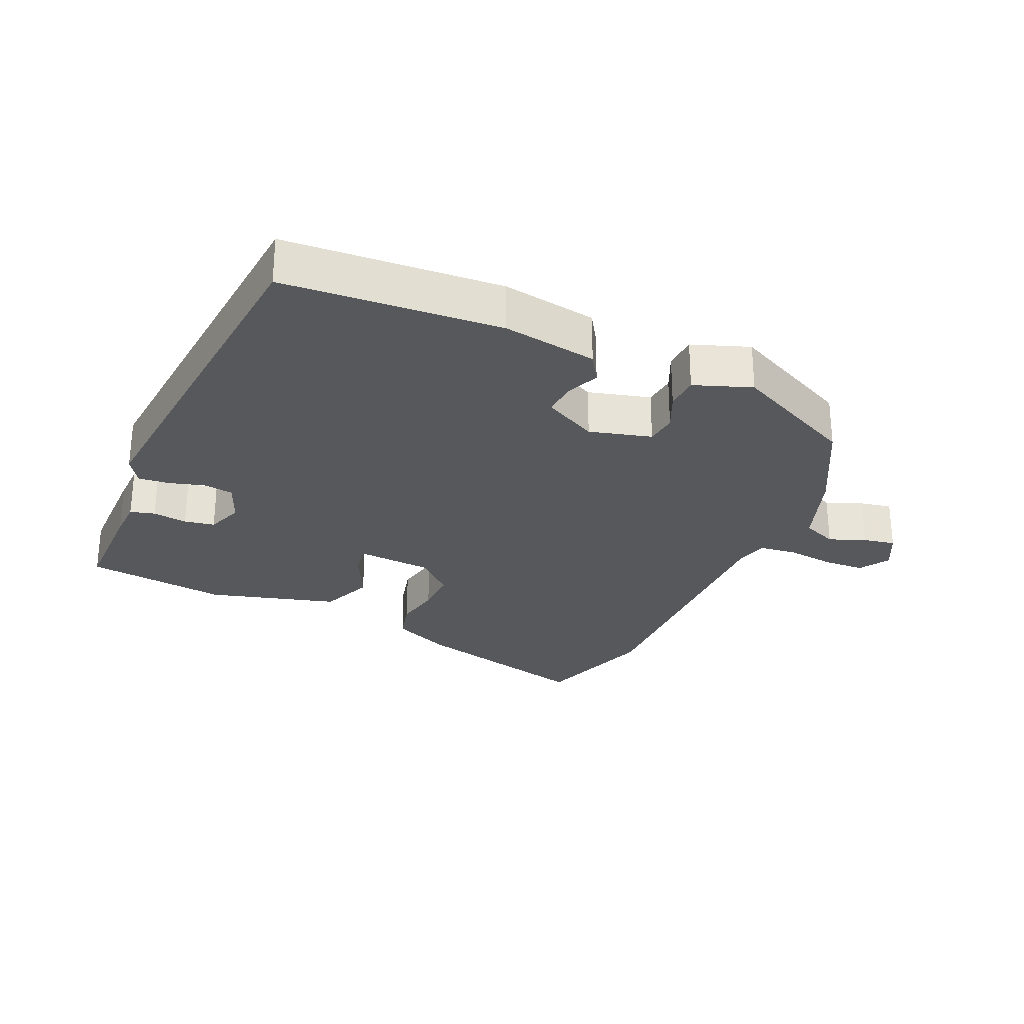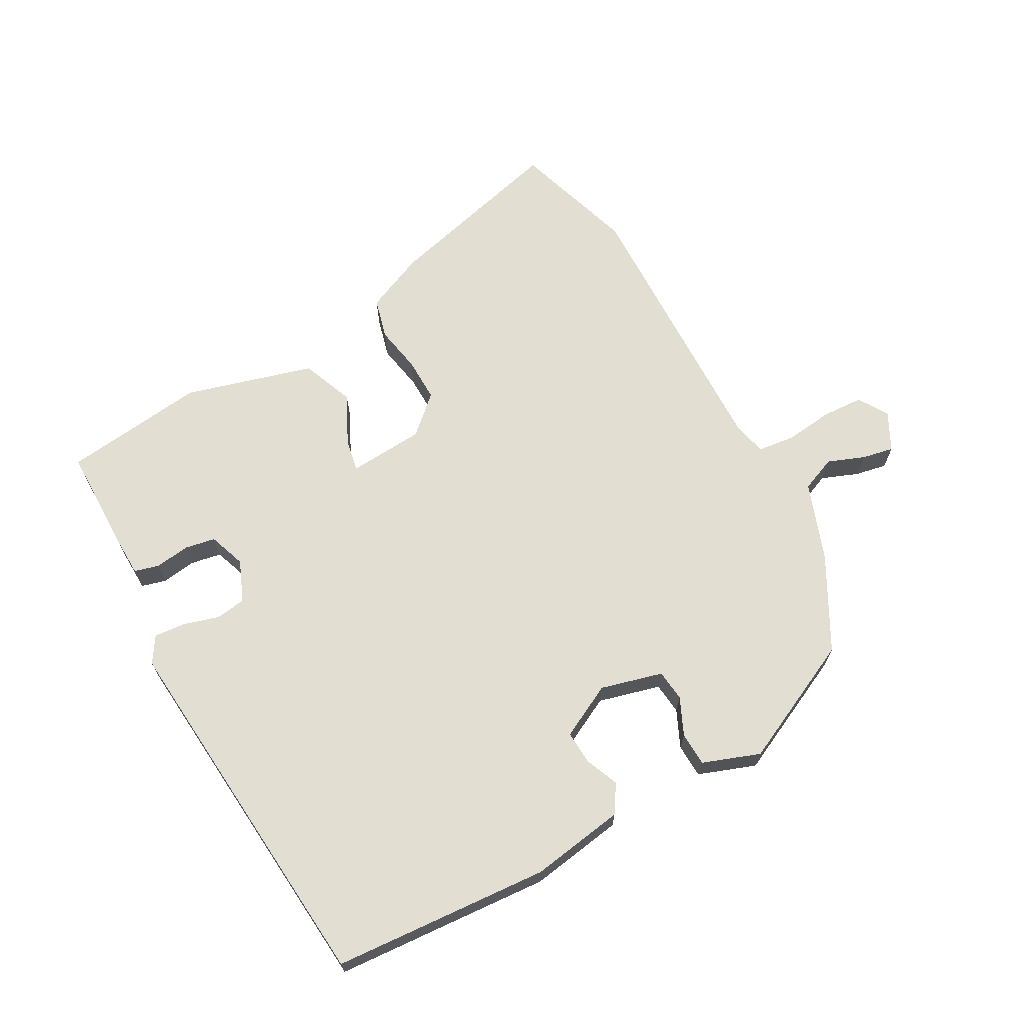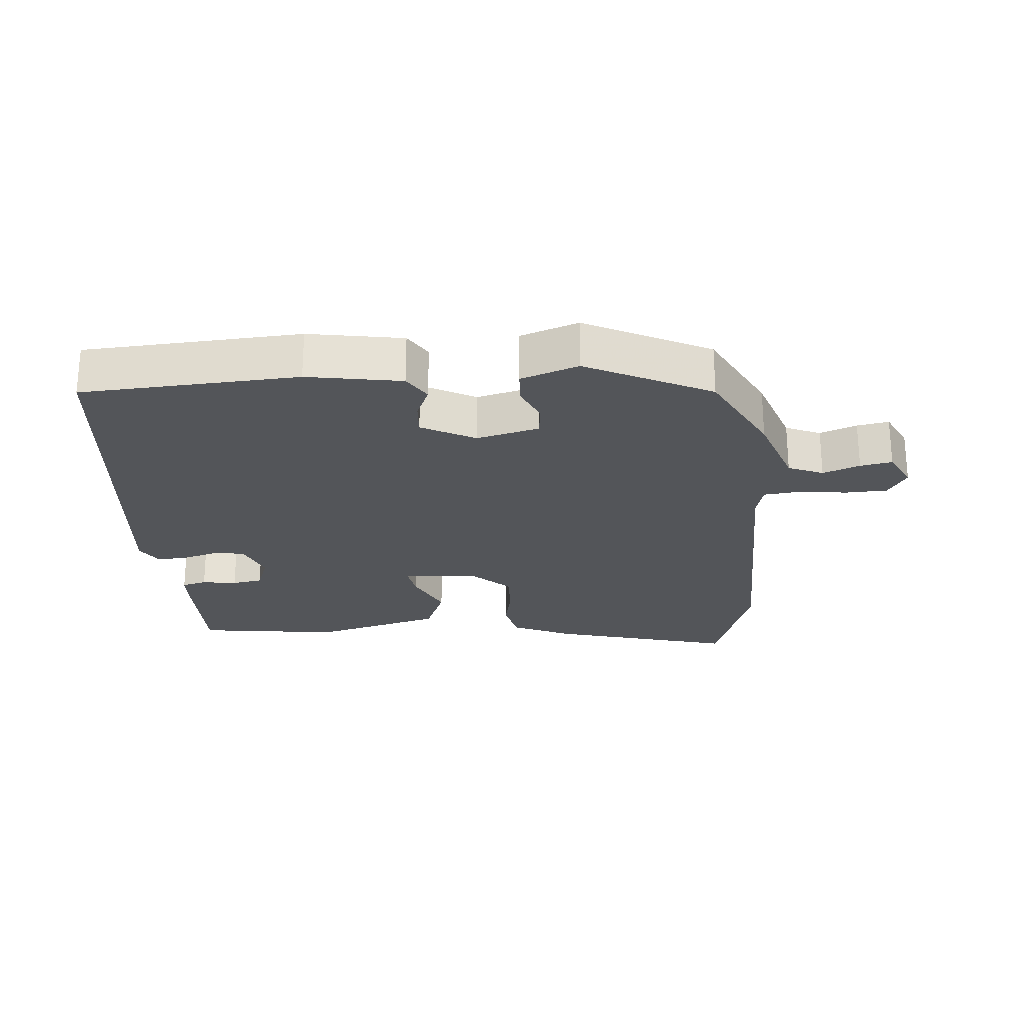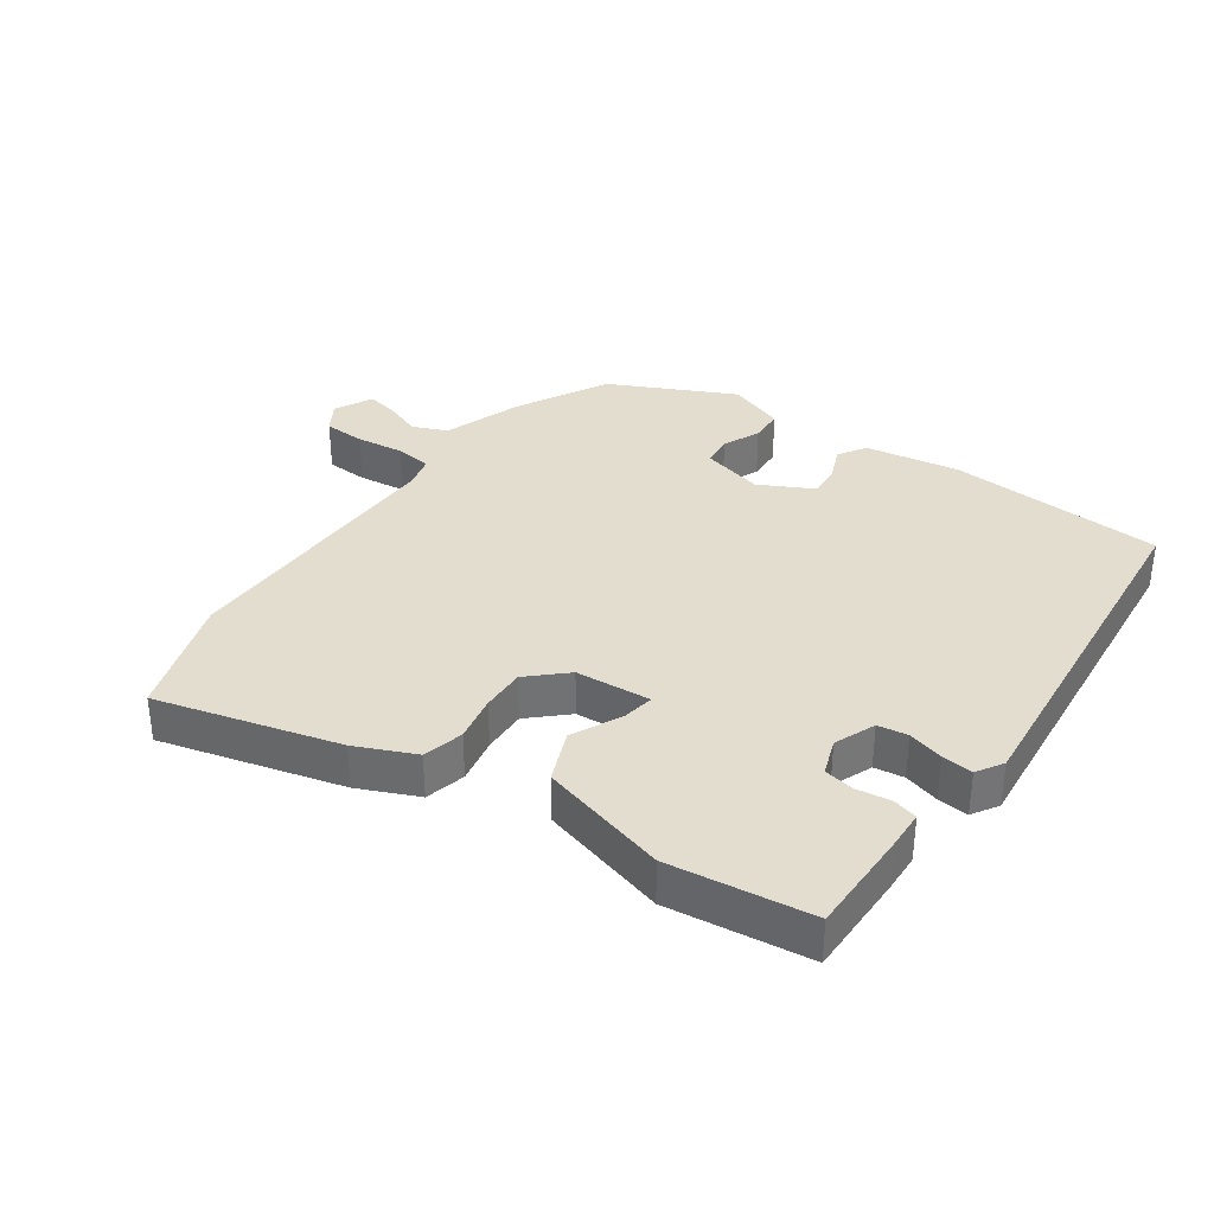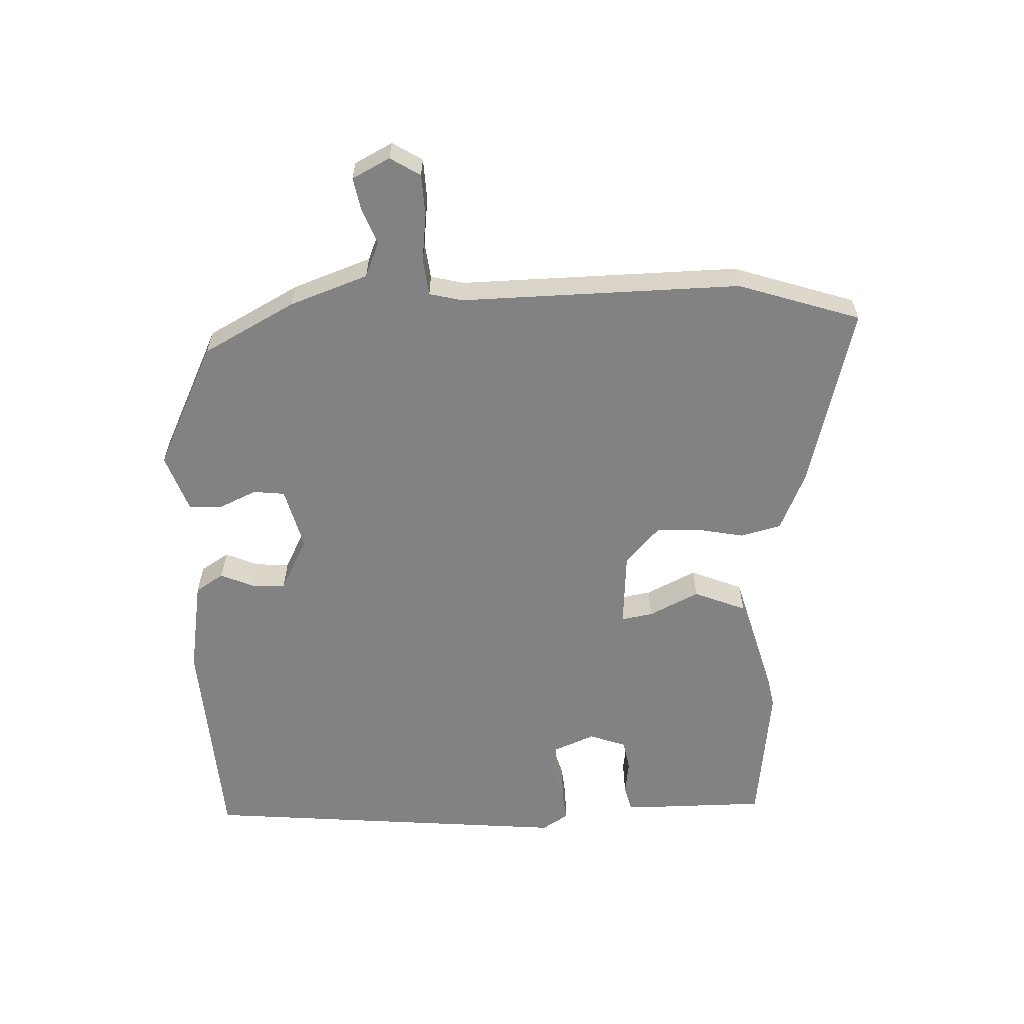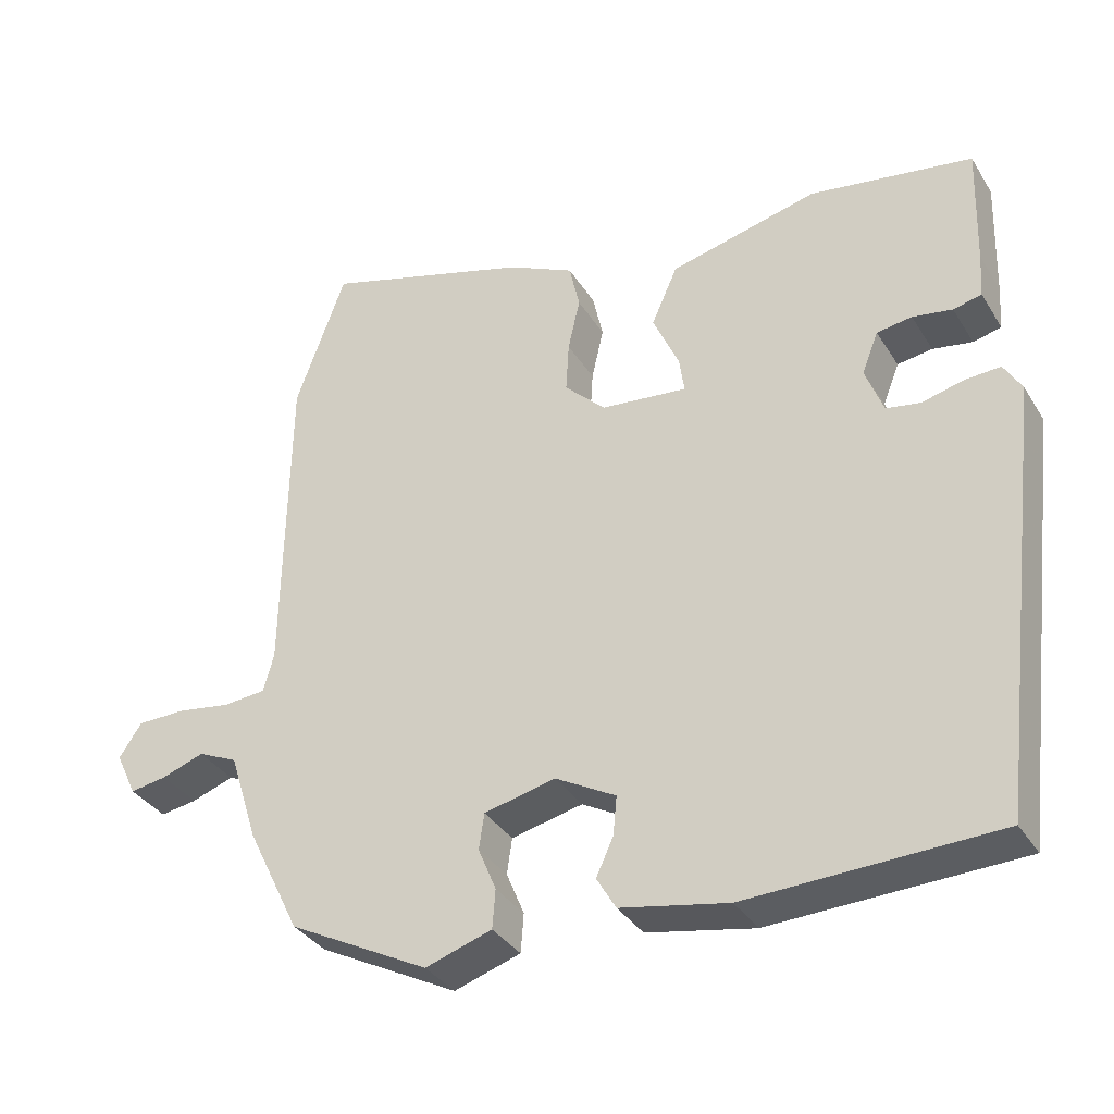
<metadata>
{"format":"obj","ext":"obj","renderer":"f3d","projection":"perspective","resolution":1024,"background":"white","views":[{"elev":-27.7,"azim":157.9,"up":"+Y"},{"elev":67.5,"azim":153.1,"up":"+Y"},{"elev":-24.5,"azim":-173.9,"up":"+Y"},{"elev":35.0,"azim":36.7,"up":"+Y"},{"elev":-60.7,"azim":-86.0,"up":"+Y"},{"elev":-35.0,"azim":27.7,"up":"+Z"}]}
</metadata>
<code>
v -0.525 0.07 0.43
v -0.458 0.07 0.616
v -0.18 0.07 0.534
v -0.09 0.07 0.491
v -0.076 0.07 0.428
v -0.092 0.07 0.357
v -0.096 0.07 0.289
v -0.041 0.07 0.235
v 0.075 0.07 0.223
v 0.068 0.07 0.272
v 0.033 0.07 0.35
v 0.068 0.07 0.429
v 0.267 0.07 0.478
v 0.485 0.07 0.444
v 0.48 0.07 0.281
v 0.476 0.07 0.221
v 0.438 0.07 0.212
v 0.385 0.07 0.221
v 0.338 0.07 0.214
v 0.316 0.07 0.158
v 0.34 0.07 0.094
v 0.386 0.07 0.086
v 0.441 0.07 0.1
v 0.489 0.07 0.103
v 0.513 0.07 0.062
v 0.444 0.07 -0.508
v 0.111 0.07 -0.52
v -0.033 0.07 -0.492
v -0.059 0.07 -0.448
v -0.036 0.07 -0.398
v -0.031 0.07 -0.346
v -0.112 0.07 -0.301
v -0.208 0.07 -0.323
v -0.215 0.07 -0.371
v -0.191 0.07 -0.429
v -0.195 0.07 -0.481
v -0.284 0.07 -0.51
v -0.472 0.07 -0.412
v -0.543 0.07 -0.268
v -0.582 0.07 -0.147
v -0.635 0.07 -0.123
v -0.692 0.07 -0.143
v -0.741 0.07 -0.151
v -0.769 0.07 -0.092
v -0.739 0.07 -0.047
v -0.675 0.07 -0.046
v -0.602 0.07 -0.057
v -0.545 0.07 -0.052
v -0.531 0.07 -0.001
v -0.525 0 0.43
v -0.458 0 0.616
v -0.18 0 0.534
v -0.09 0 0.491
v -0.076 0 0.428
v -0.092 0 0.357
v -0.096 0 0.289
v -0.041 0 0.235
v 0.075 0 0.223
v 0.068 0 0.272
v 0.033 0 0.35
v 0.068 0 0.429
v 0.267 0 0.478
v 0.485 0 0.444
v 0.48 0 0.281
v 0.476 0 0.221
v 0.438 0 0.212
v 0.385 0 0.221
v 0.338 0 0.214
v 0.316 0 0.158
v 0.34 0 0.094
v 0.386 0 0.086
v 0.441 0 0.1
v 0.489 0 0.103
v 0.513 0 0.062
v 0.444 0 -0.508
v 0.111 0 -0.52
v -0.033 0 -0.492
v -0.059 0 -0.448
v -0.036 0 -0.398
v -0.031 0 -0.346
v -0.112 0 -0.301
v -0.208 0 -0.323
v -0.215 0 -0.371
v -0.191 0 -0.429
v -0.195 0 -0.481
v -0.284 0 -0.51
v -0.472 0 -0.412
v -0.543 0 -0.268
v -0.582 0 -0.147
v -0.635 0 -0.123
v -0.692 0 -0.143
v -0.741 0 -0.151
v -0.769 0 -0.092
v -0.739 0 -0.047
v -0.675 0 -0.046
v -0.602 0 -0.057
v -0.545 0 -0.052
v -0.531 0 -0.001
f 44 45 46 47
f 44 47 48
f 41 42 43 44
f 41 44 48
f 40 41 48
f 39 40 48
f 38 39 48 49
f 34 35 36 37
f 33 34 37 38
f 27 28 29 30
f 27 30 31
f 26 27 31
f 25 26 31 32
f 22 23 24 25
f 21 22 25 32
f 15 16 17 18
f 15 18 19
f 14 15 19
f 13 14 19
f 10 11 12 13
f 9 10 13 19
f 3 4 5 6
f 3 6 7
f 2 3 7
f 1 2 7 8
f 33 38 49 1
f 20 21 32 33
f 9 19 20 33
f 8 9 33
f 1 8 33
f 96 95 94 93
f 97 96 93
f 93 92 91 90
f 97 93 90
f 97 90 89
f 97 89 88
f 98 97 88 87
f 86 85 84 83
f 87 86 83 82
f 79 78 77 76
f 80 79 76
f 80 76 75
f 81 80 75 74
f 74 73 72 71
f 81 74 71 70
f 67 66 65 64
f 68 67 64
f 68 64 63
f 68 63 62
f 62 61 60 59
f 68 62 59 58
f 55 54 53 52
f 56 55 52
f 56 52 51
f 57 56 51 50
f 50 98 87 82
f 82 81 70 69
f 82 69 68 58
f 82 58 57
f 82 57 50
f 1 50 51 2
f 2 51 52 3
f 3 52 53 4
f 4 53 54 5
f 5 54 55 6
f 6 55 56 7
f 7 56 57 8
f 8 57 58 9
f 9 58 59 10
f 10 59 60 11
f 11 60 61 12
f 12 61 62 13
f 13 62 63 14
f 14 63 64 15
f 15 64 65 16
f 16 65 66 17
f 17 66 67 18
f 18 67 68 19
f 19 68 69 20
f 20 69 70 21
f 21 70 71 22
f 22 71 72 23
f 23 72 73 24
f 24 73 74 25
f 25 74 75 26
f 26 75 76 27
f 27 76 77 28
f 28 77 78 29
f 29 78 79 30
f 30 79 80 31
f 31 80 81 32
f 32 81 82 33
f 33 82 83 34
f 34 83 84 35
f 35 84 85 36
f 36 85 86 37
f 37 86 87 38
f 38 87 88 39
f 39 88 89 40
f 40 89 90 41
f 41 90 91 42
f 42 91 92 43
f 43 92 93 44
f 44 93 94 45
f 45 94 95 46
f 46 95 96 47
f 47 96 97 48
f 48 97 98 49
f 49 98 50 1

</code>
